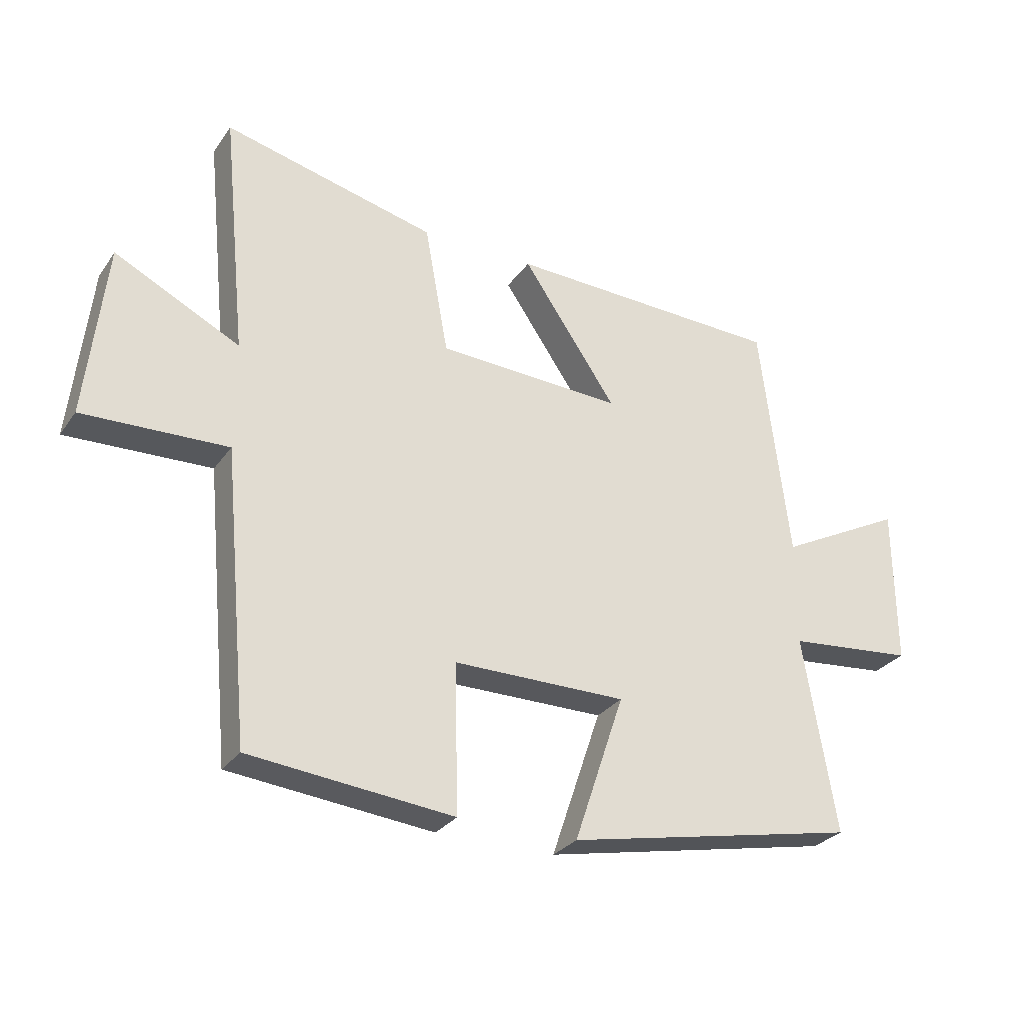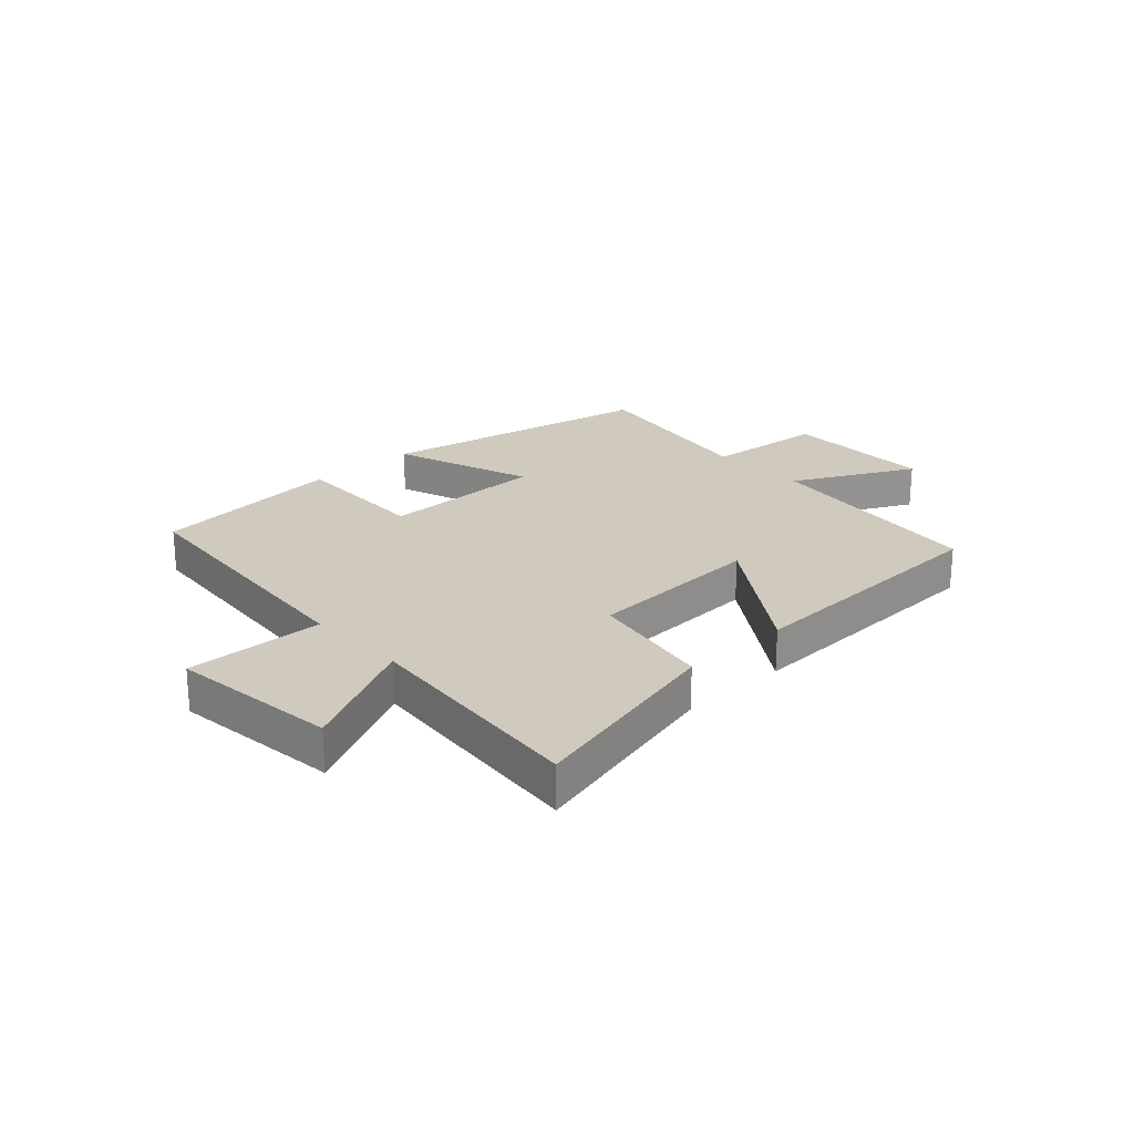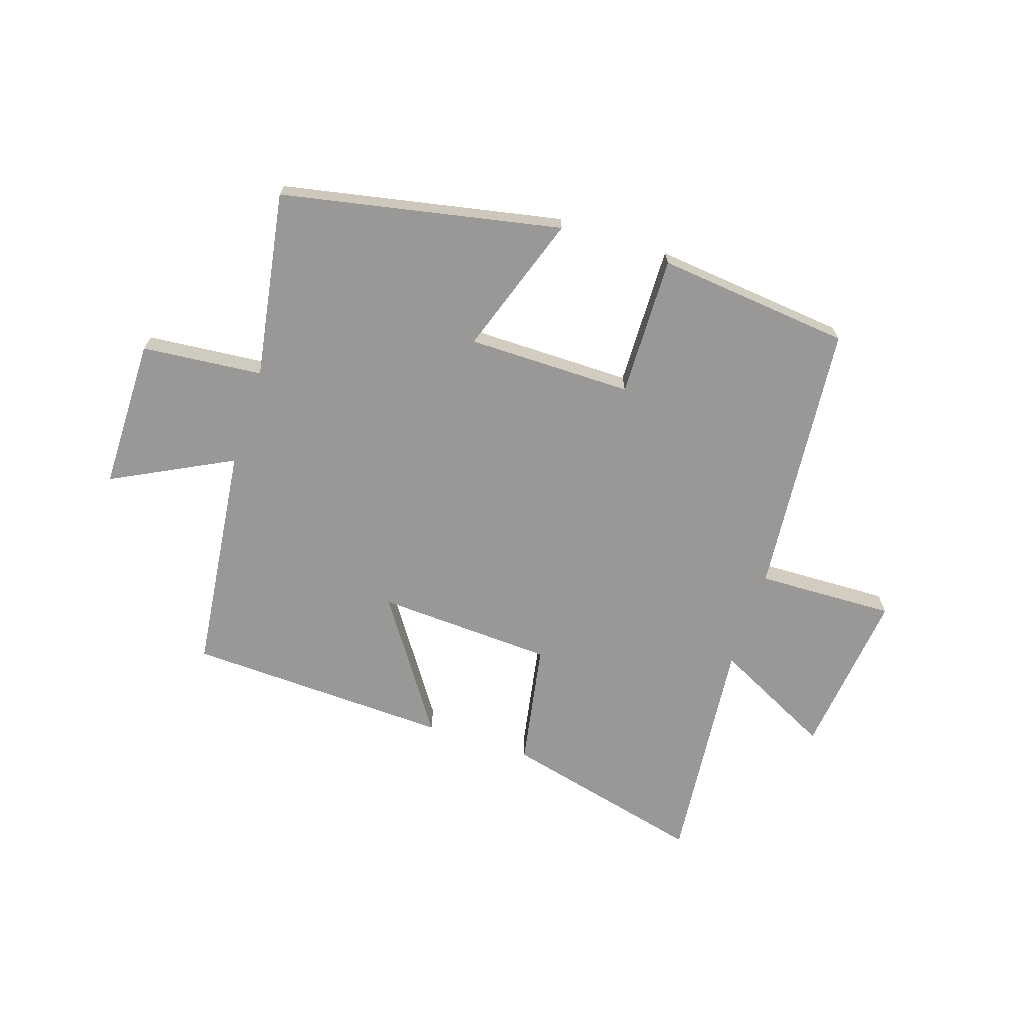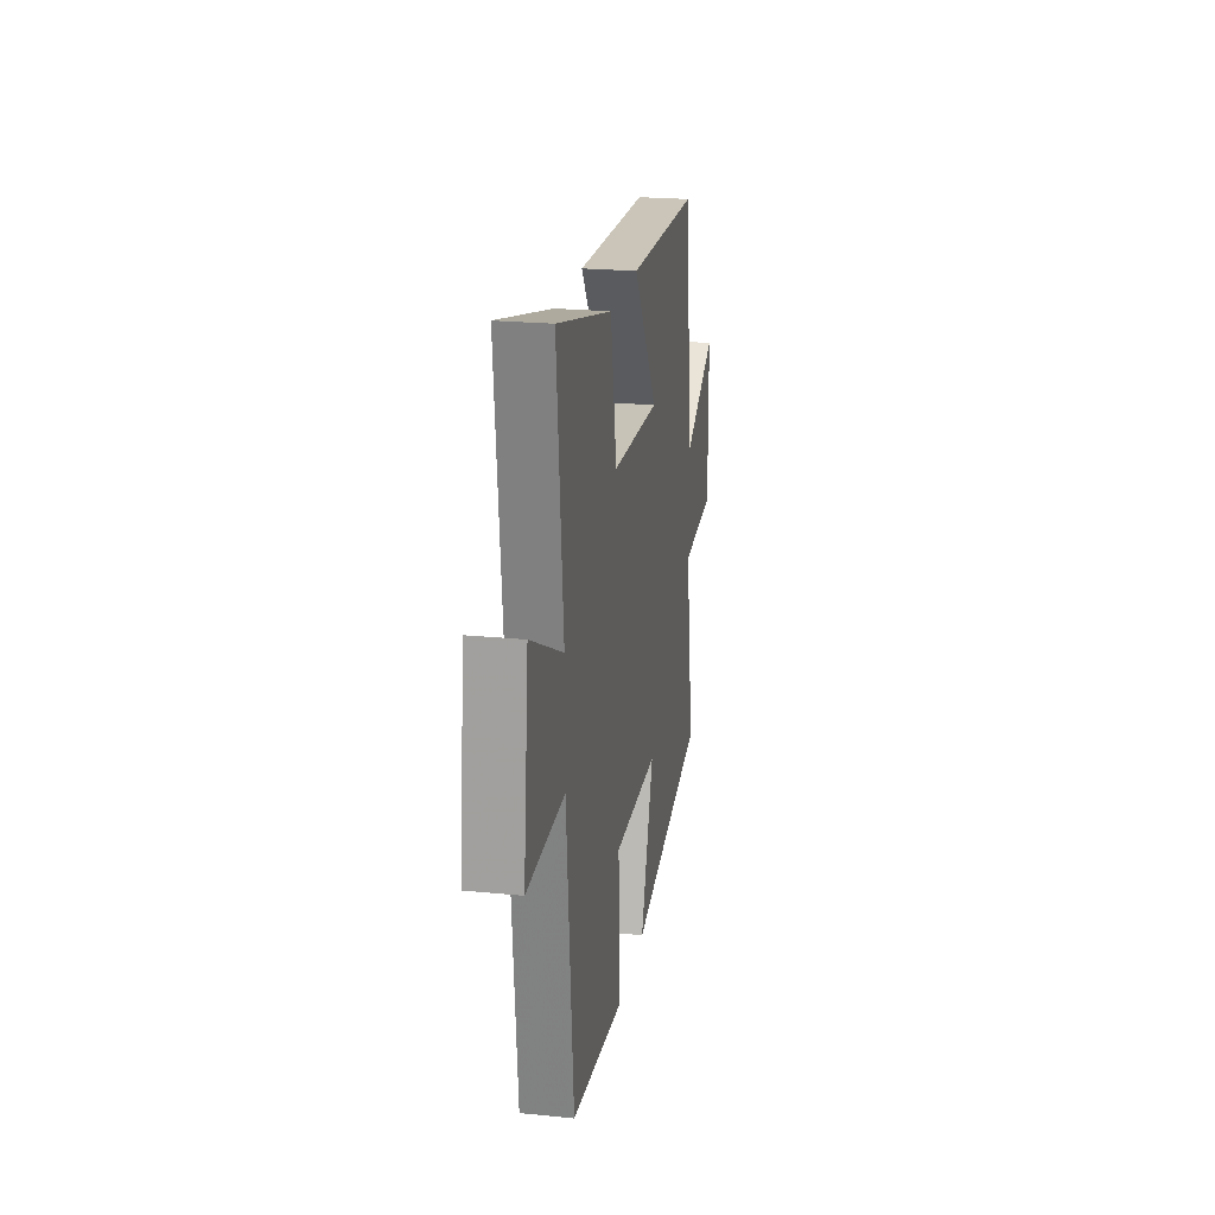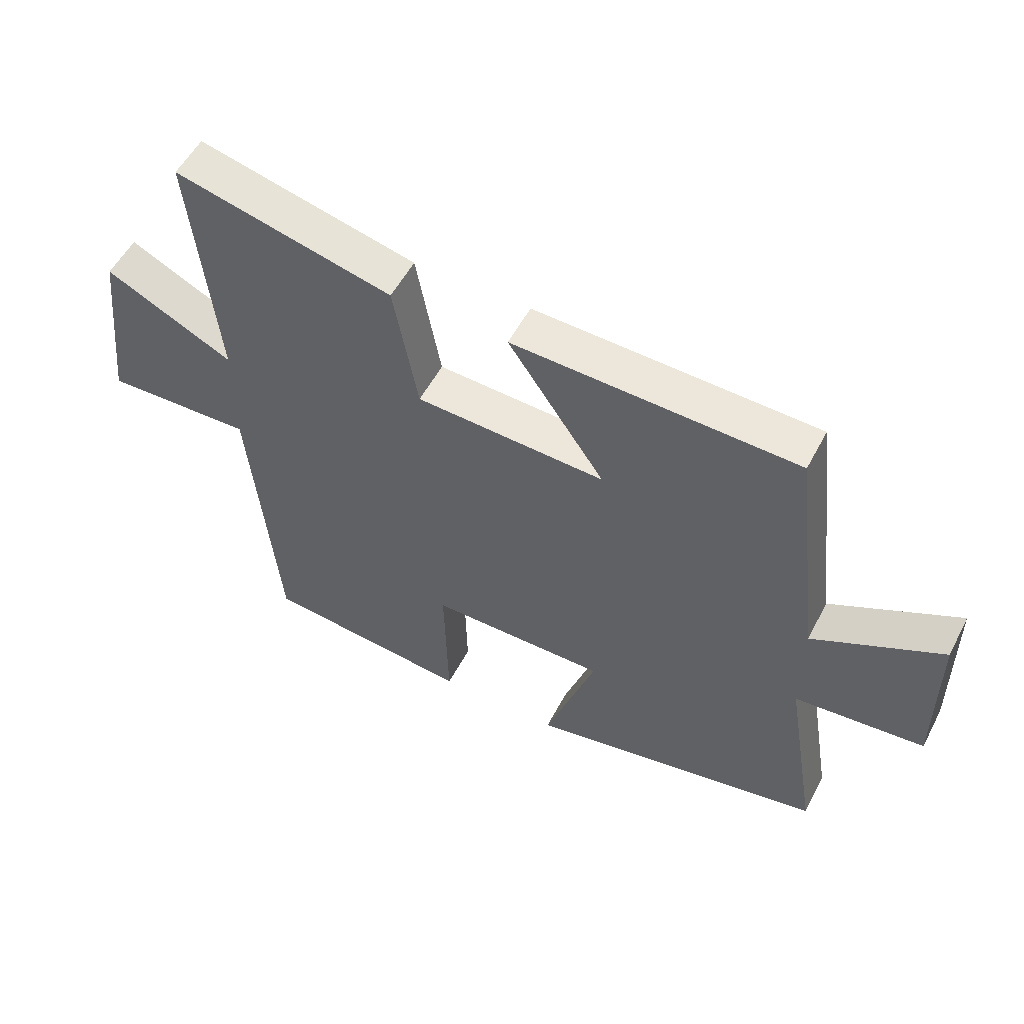
<metadata>
{"format":"obj","ext":"obj","renderer":"f3d","projection":"perspective","resolution":1024,"background":"white","views":[{"elev":-28.8,"azim":-28.2,"up":"+Z"},{"elev":23.1,"azim":-43.0,"up":"+Y"},{"elev":-68.6,"azim":161.7,"up":"+Y"},{"elev":22.3,"azim":-80.1,"up":"+Z"},{"elev":54.3,"azim":27.4,"up":"+Z"}]}
</metadata>
<code>
v -0.456 0.07 -0.466
v -0.5 0.07 0.007
v -0.737 0.07 -0.001
v -0.705 0.07 0.287
v -0.5 0.07 0.185
v -0.54 0.07 0.584
v -0.191 0.07 0.5
v -0.152 0.07 0.287
v 0.152 0.07 0.273
v -0.003 0.07 0.5
v 0.452 0.07 0.485
v 0.5 0.07 0.092
v 0.706 0.07 0.198
v 0.708 0.07 -0.062
v 0.5 0.07 -0.082
v 0.554 0.07 -0.403
v 0.074 0.07 -0.5
v 0.156 0.07 -0.258
v -0.128 0.07 -0.258
v -0.122 0.07 -0.5
v -0.456 0 -0.466
v -0.5 0 0.007
v -0.737 0 -0.001
v -0.705 0 0.287
v -0.5 0 0.185
v -0.54 0 0.584
v -0.191 0 0.5
v -0.152 0 0.287
v 0.152 0 0.273
v -0.003 0 0.5
v 0.452 0 0.485
v 0.5 0 0.092
v 0.706 0 0.198
v 0.708 0 -0.062
v 0.5 0 -0.082
v 0.554 0 -0.403
v 0.074 0 -0.5
v 0.156 0 -0.258
v -0.128 0 -0.258
v -0.122 0 -0.5
f 19 20 1 2
f 18 19 2
f 15 16 17 18
f 15 18 2
f 12 13 14 15
f 12 15 2
f 9 10 11 12
f 8 9 12 2
f 5 6 7 8
f 5 8 2 3
f 3 4 5
f 22 21 40 39
f 22 39 38
f 38 37 36 35
f 22 38 35
f 35 34 33 32
f 22 35 32
f 32 31 30 29
f 22 32 29 28
f 28 27 26 25
f 23 22 28 25
f 25 24 23
f 1 21 22 2
f 2 22 23 3
f 3 23 24 4
f 4 24 25 5
f 5 25 26 6
f 6 26 27 7
f 7 27 28 8
f 8 28 29 9
f 9 29 30 10
f 10 30 31 11
f 11 31 32 12
f 12 32 33 13
f 13 33 34 14
f 14 34 35 15
f 15 35 36 16
f 16 36 37 17
f 17 37 38 18
f 18 38 39 19
f 19 39 40 20
f 20 40 21 1

</code>
